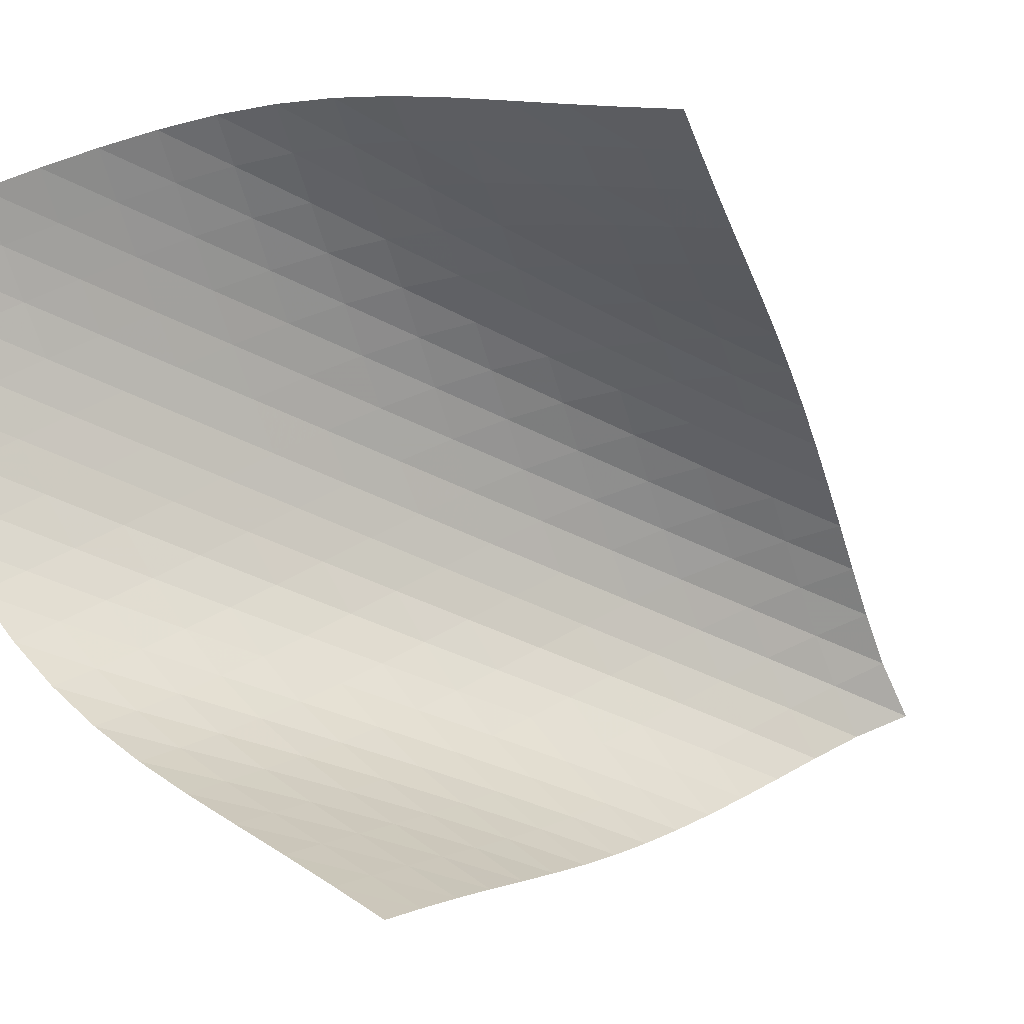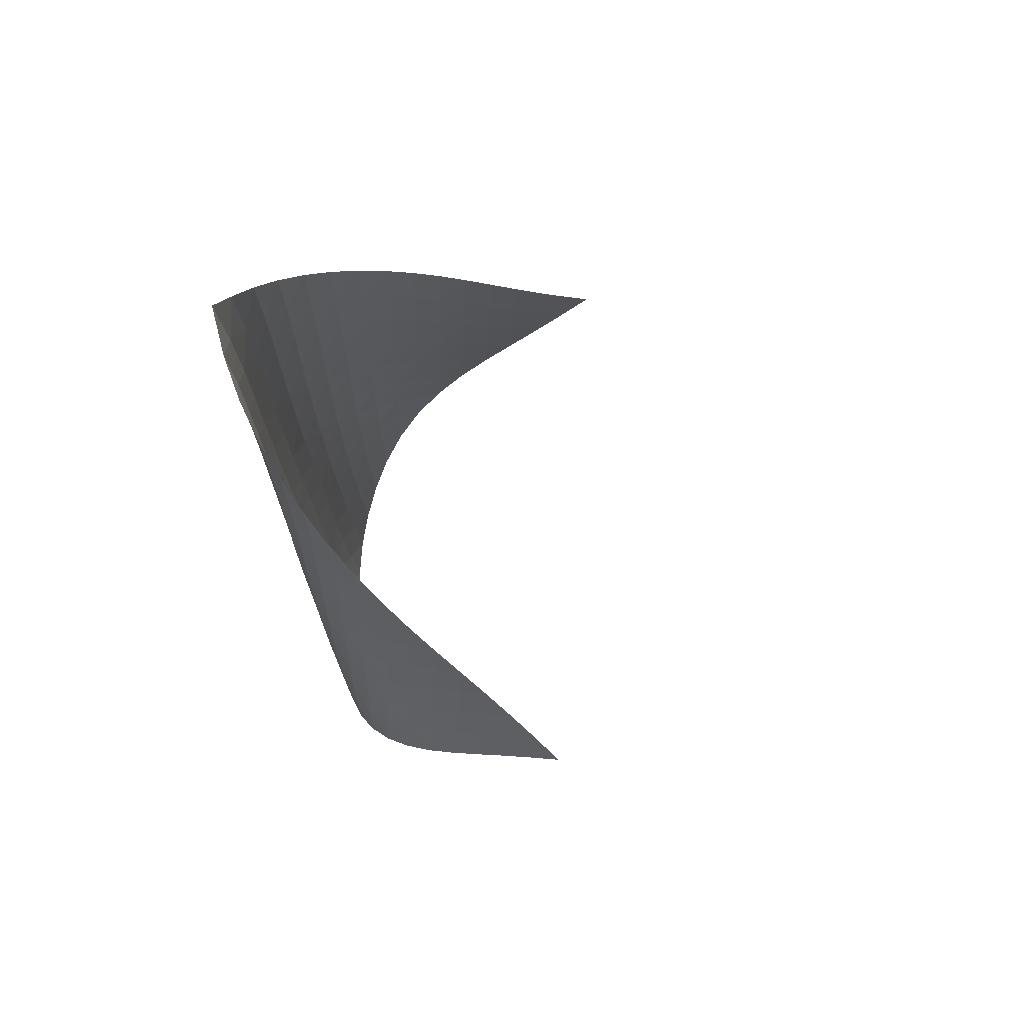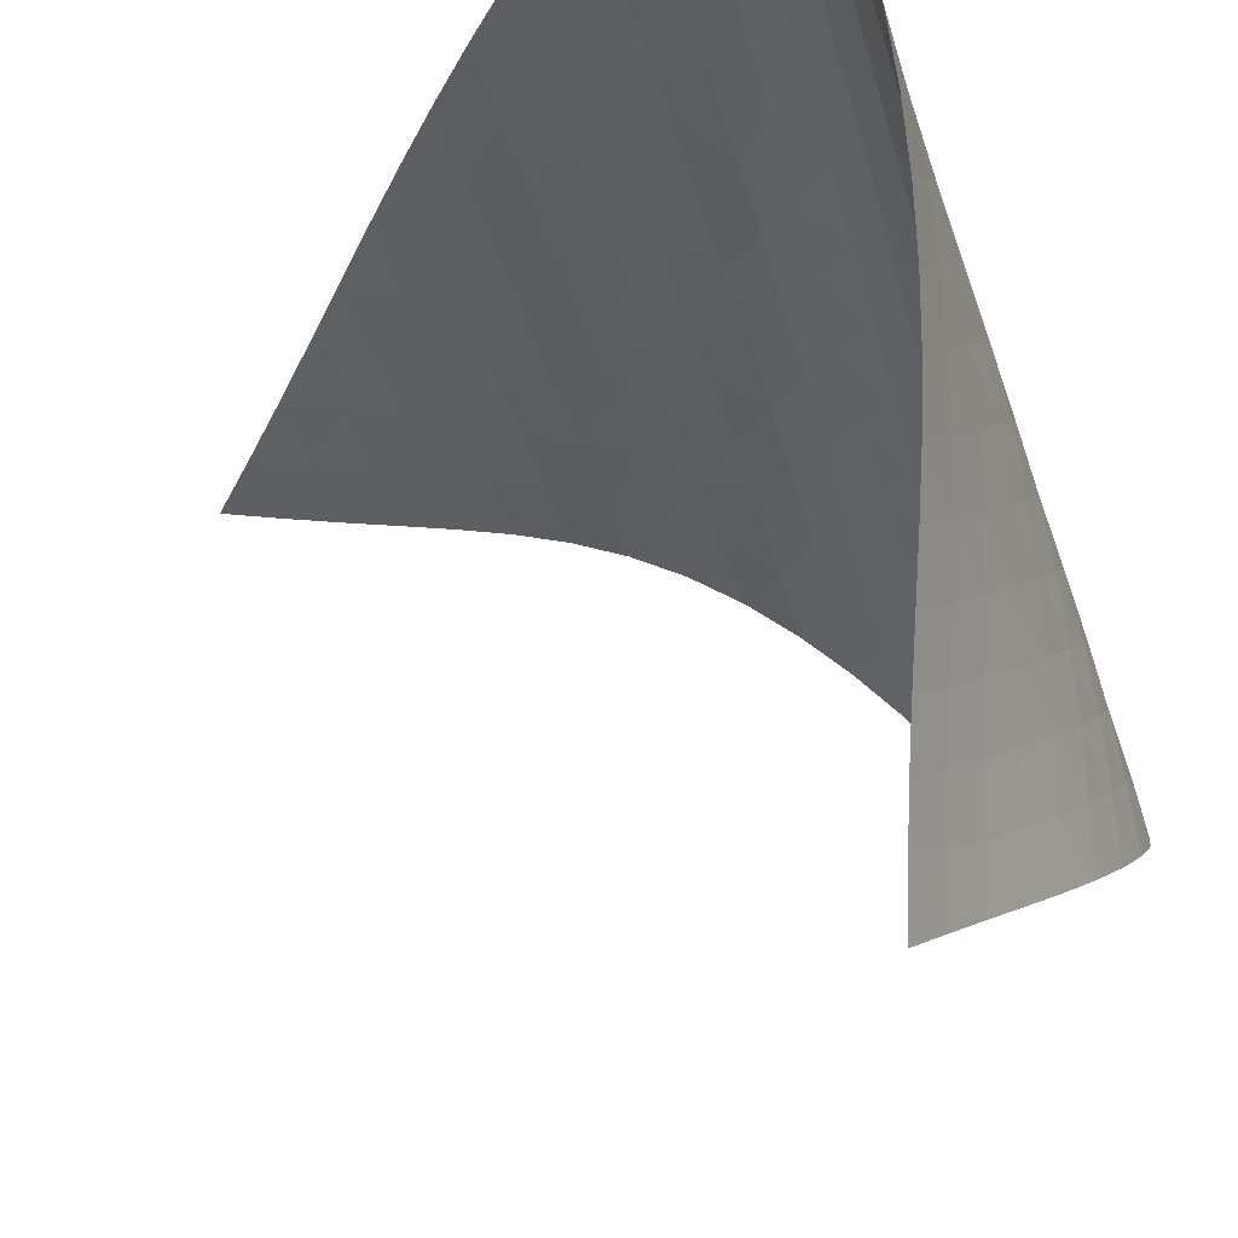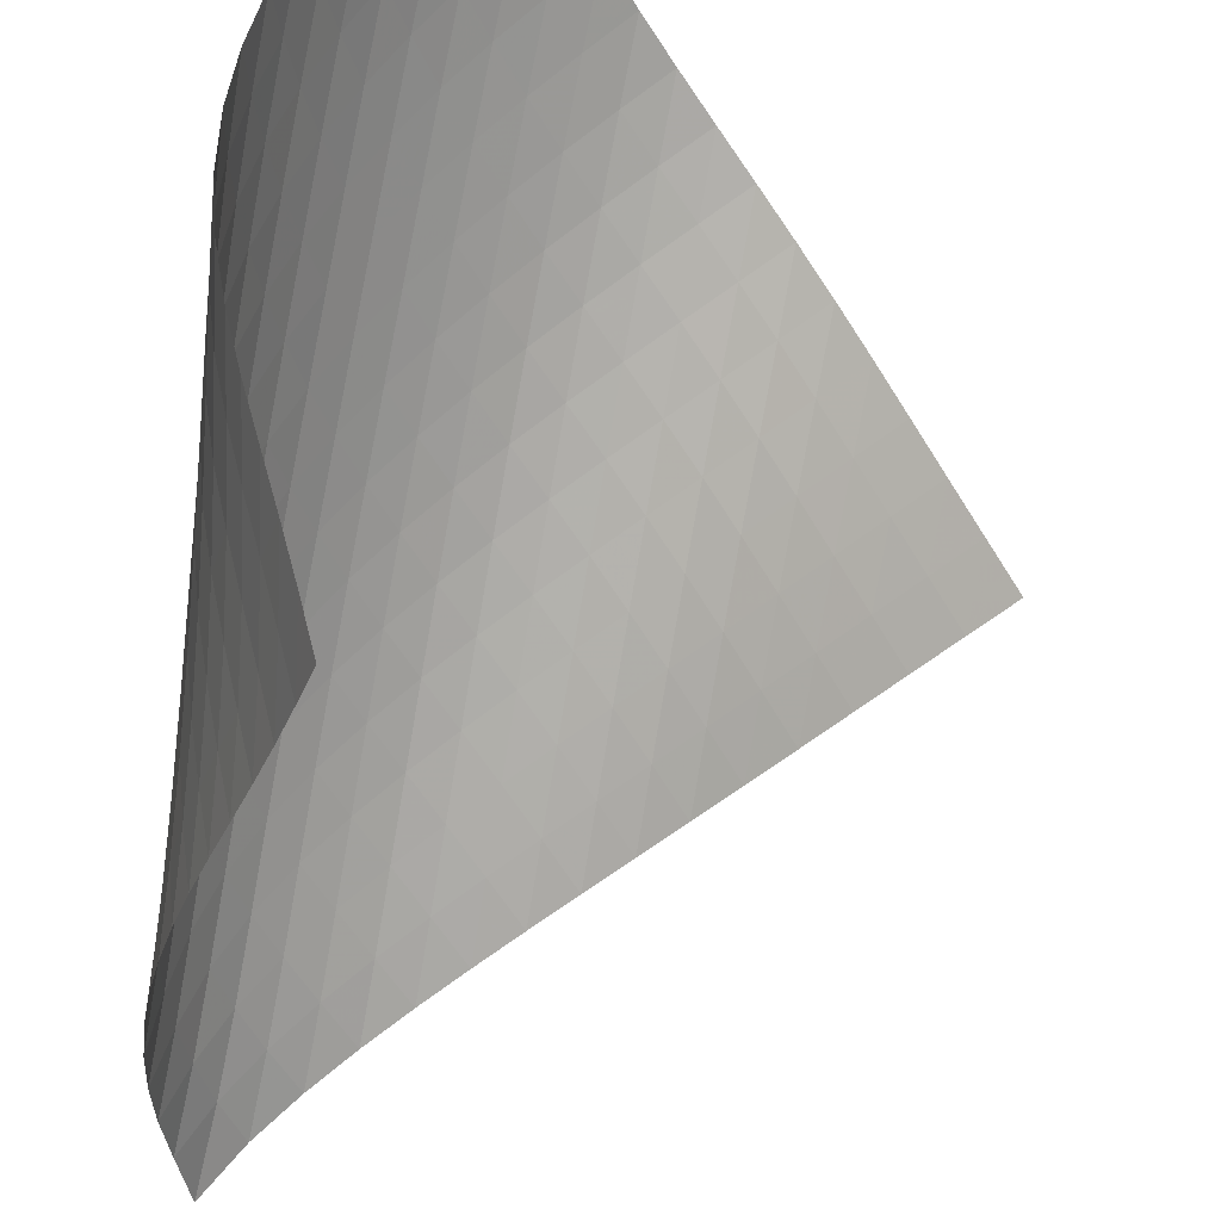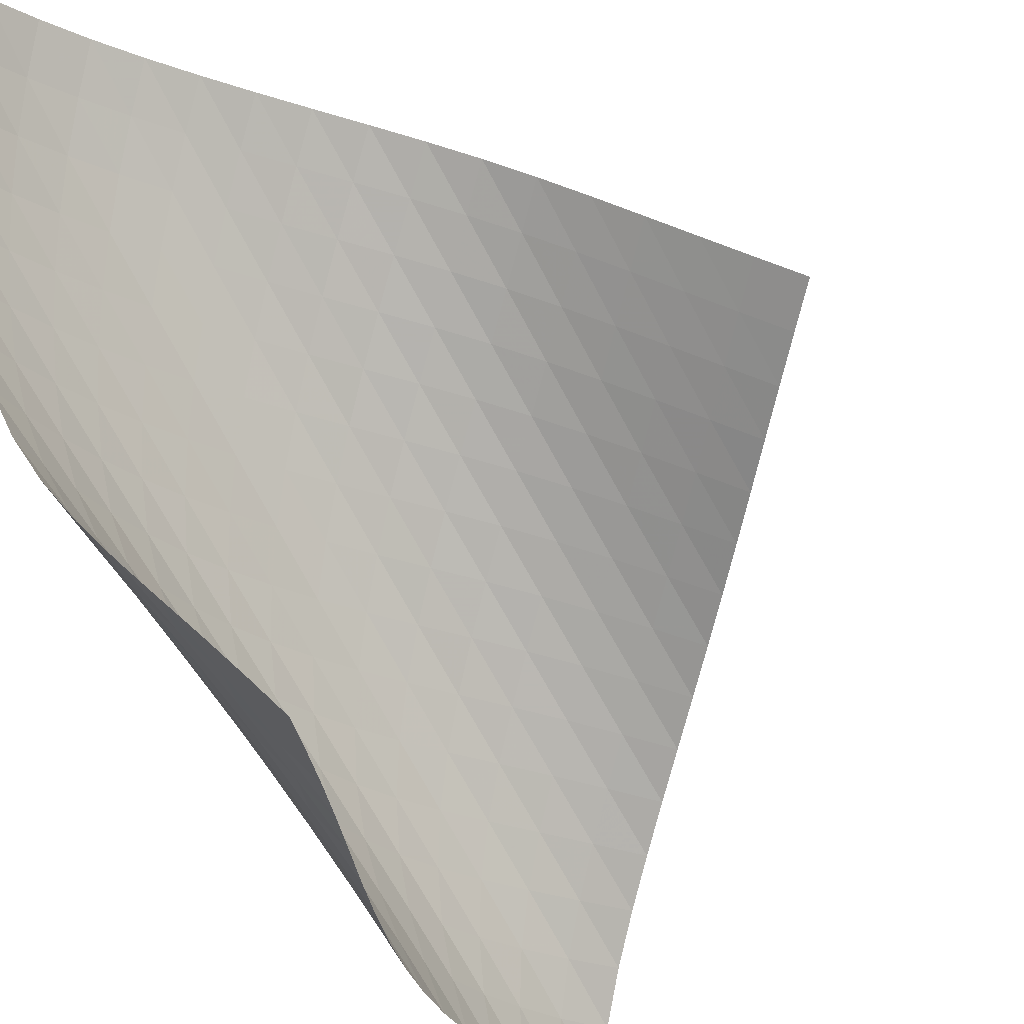
<metadata>
{"format":"obj","ext":"obj","renderer":"f3d","projection":"perspective","resolution":1024,"background":"white","views":[{"elev":-47.5,"azim":60.8,"up":"+Z"},{"elev":68.3,"azim":48.9,"up":"+Y"},{"elev":-40.7,"azim":-163.8,"up":"+Z"},{"elev":-76.6,"azim":-8.6,"up":"+Z"},{"elev":-76.7,"azim":30.5,"up":"+Z"}]}
</metadata>
<code>
v -6.492 -0.04879 6.492
v 2.465 -9.643 5.567
v -5.567 -9.643 -2.465
v -5.424 -18.85 5.424
v -5.74 -9.026 -1.881
v -5.925 -8.406 -1.301
v -6.125 -7.784 -0.7258
v -6.336 -7.161 -0.1533
v -6.547 -6.539 0.4214
v -6.746 -5.918 1.003
v -6.921 -5.297 1.596
v -7.061 -4.677 2.2
v -7.16 -4.056 2.815
v -7.213 -3.433 3.439
v -7.214 -2.806 4.069
v -7.152 -2.171 4.698
v -7.018 -1.52 5.321
v -6.801 -0.8356 5.926
v -5.926 -0.8356 6.801
v -5.321 -1.52 7.018
v -4.698 -2.171 7.152
v -4.069 -2.806 7.214
v -3.439 -3.433 7.213
v -2.815 -4.056 7.16
v -2.2 -4.677 7.061
v -1.596 -5.297 6.921
v -1.003 -5.918 6.746
v -0.4214 -6.539 6.547
v 0.1533 -7.161 6.336
v 0.7258 -7.784 6.125
v 1.301 -8.406 5.925
v 1.881 -9.026 5.74
v 1.921 -10.24 5.873
v 1.381 -10.84 6.19
v 0.8439 -11.44 6.516
v 0.3041 -12.04 6.839
v -0.2472 -12.64 7.134
v -0.817 -13.25 7.372
v -1.405 -13.87 7.521
v -1.999 -14.49 7.559
v -2.584 -15.13 7.485
v -3.148 -15.76 7.314
v -3.684 -16.38 7.066
v -4.189 -17.01 6.753
v -4.652 -17.63 6.374
v -5.064 -18.25 5.929
v -5.929 -18.25 5.064
v -6.374 -17.63 4.652
v -6.753 -17.01 4.189
v -7.066 -16.38 3.684
v -7.314 -15.76 3.148
v -7.485 -15.13 2.584
v -7.559 -14.49 1.999
v -7.521 -13.87 1.405
v -7.372 -13.25 0.817
v -7.134 -12.64 0.2472
v -6.839 -12.04 -0.3041
v -6.516 -11.44 -0.8439
v -6.19 -10.84 -1.381
v -5.873 -10.24 -1.921
v -6.377 -1.48 6.377
v -6.714 -2.141 5.853
v -6.953 -2.788 5.275
v -7.107 -3.423 4.668
v -7.186 -4.05 4.047
v -7.204 -4.673 3.423
v -7.166 -5.292 2.801
v -7.08 -5.911 2.187
v -6.951 -6.529 1.583
v -6.787 -7.148 0.9895
v -6.603 -7.768 0.4053
v -6.411 -8.388 -0.1742
v -6.223 -9.008 -0.7536
v -6.044 -9.627 -1.336
v -5.853 -2.141 6.714
v -6.308 -2.78 6.308
v -6.664 -3.417 5.807
v -6.922 -4.049 5.243
v -7.092 -4.674 4.644
v -7.189 -5.294 4.028
v -7.222 -5.911 3.406
v -7.198 -6.527 2.785
v -7.124 -7.142 2.17
v -7.005 -7.758 1.564
v -6.857 -8.375 0.9686
v -6.691 -8.993 0.3795
v -6.521 -9.61 -0.2069
v -6.354 -10.23 -0.7936
v -5.275 -2.788 6.953
v -5.807 -3.417 6.664
v -6.265 -4.05 6.265
v -6.63 -4.678 5.771
v -6.901 -5.302 5.215
v -7.089 -5.92 4.622
v -7.205 -6.535 4.009
v -7.256 -7.148 3.388
v -7.248 -7.76 2.766
v -7.188 -8.372 2.149
v -7.086 -8.985 1.54
v -6.958 -9.598 0.9383
v -6.816 -10.21 0.3419
v -6.668 -10.83 -0.2521
v -4.668 -3.423 7.107
v -5.243 -4.049 6.922
v -5.771 -4.678 6.63
v -6.227 -5.307 6.227
v -6.597 -5.931 5.736
v -6.88 -6.549 5.185
v -7.086 -7.163 4.597
v -7.223 -7.774 3.988
v -7.295 -8.383 3.367
v -7.307 -8.991 2.744
v -7.267 -9.599 2.123
v -7.189 -10.21 1.509
v -7.087 -10.82 0.8998
v -6.97 -11.43 0.2954
v -4.047 -4.05 7.186
v -4.644 -4.674 7.092
v -5.215 -5.302 6.901
v -5.736 -5.931 6.597
v -6.187 -6.557 6.187
v -6.558 -7.178 5.697
v -6.853 -7.793 5.151
v -7.078 -8.404 4.569
v -7.236 -9.011 3.964
v -7.331 -9.616 3.344
v -7.366 -10.22 2.719
v -7.353 -10.82 2.095
v -7.305 -11.43 1.474
v -7.232 -12.03 0.8573
v -3.423 -4.673 7.204
v -4.028 -5.294 7.189
v -4.622 -5.92 7.089
v -5.185 -6.549 6.88
v -5.697 -7.178 6.558
v -6.141 -7.802 6.141
v -6.514 -8.42 5.651
v -6.82 -9.033 5.111
v -7.062 -9.641 4.535
v -7.241 -10.25 3.934
v -7.358 -10.85 3.317
v -7.421 -11.45 2.692
v -7.44 -12.05 2.064
v -7.423 -12.65 1.438
v -2.801 -5.292 7.166
v -3.406 -5.911 7.222
v -4.009 -6.535 7.205
v -4.597 -7.163 7.086
v -5.151 -7.793 6.853
v -5.651 -8.42 6.514
v -6.088 -9.042 6.088
v -6.463 -9.658 5.6
v -6.779 -10.27 5.065
v -7.035 -10.88 4.495
v -7.233 -11.48 3.9
v -7.374 -12.08 3.286
v -7.465 -12.68 2.662
v -7.515 -13.27 2.033
v -2.187 -5.911 7.08
v -2.785 -6.527 7.198
v -3.388 -7.148 7.256
v -3.988 -7.774 7.223
v -4.569 -8.404 7.078
v -5.111 -9.033 6.82
v -5.6 -9.658 6.463
v -6.031 -10.28 6.031
v -6.408 -10.89 5.544
v -6.731 -11.5 5.014
v -6.999 -12.11 4.449
v -7.212 -12.71 3.858
v -7.375 -13.31 3.249
v -7.491 -13.9 2.627
v -1.583 -6.529 6.951
v -2.17 -7.142 7.124
v -2.766 -7.76 7.248
v -3.367 -8.383 7.295
v -3.964 -9.011 7.236
v -4.535 -9.641 7.062
v -5.065 -10.27 6.779
v -5.544 -10.89 6.408
v -5.971 -11.51 5.971
v -6.35 -12.13 5.485
v -6.678 -12.74 4.958
v -6.954 -13.34 4.398
v -7.179 -13.94 3.81
v -7.356 -14.53 3.204
v -0.9895 -7.148 6.787
v -1.564 -7.758 7.005
v -2.149 -8.372 7.188
v -2.744 -8.991 7.307
v -3.344 -9.616 7.331
v -3.934 -10.25 7.241
v -4.495 -10.88 7.035
v -5.014 -11.5 6.731
v -5.485 -12.13 6.35
v -5.911 -12.74 5.911
v -6.291 -13.36 5.426
v -6.621 -13.96 4.9
v -6.9 -14.57 4.34
v -7.131 -15.16 3.754
v -0.4053 -7.768 6.603
v -0.9686 -8.375 6.857
v -1.54 -8.985 7.086
v -2.123 -9.599 7.267
v -2.719 -10.22 7.366
v -3.317 -10.85 7.358
v -3.9 -11.48 7.233
v -4.449 -12.11 6.999
v -4.958 -12.74 6.678
v -5.426 -13.36 6.291
v -5.85 -13.97 5.85
v -6.229 -14.59 5.363
v -6.557 -15.19 4.835
v -6.835 -15.79 4.273
v 0.1742 -8.388 6.411
v -0.3795 -8.993 6.691
v -0.9383 -9.598 6.958
v -1.509 -10.21 7.189
v -2.095 -10.82 7.353
v -2.692 -11.45 7.421
v -3.286 -12.08 7.374
v -3.858 -12.71 7.212
v -4.398 -13.34 6.954
v -4.9 -13.96 6.621
v -5.363 -14.59 6.229
v -5.785 -15.2 5.785
v -6.157 -15.81 5.292
v -6.479 -16.42 4.757
v 0.7536 -9.008 6.223
v 0.2069 -9.61 6.521
v -0.3419 -10.21 6.816
v -0.8998 -10.82 7.087
v -1.474 -11.43 7.305
v -2.064 -12.05 7.44
v -2.662 -12.68 7.465
v -3.249 -13.31 7.375
v -3.81 -13.94 7.179
v -4.34 -14.57 6.9
v -4.835 -15.19 6.557
v -5.292 -15.81 6.157
v -5.703 -16.43 5.703
v -6.062 -17.04 5.197
v 1.336 -9.627 6.044
v 0.7936 -10.23 6.354
v 0.2521 -10.83 6.668
v -0.2954 -11.43 6.97
v -0.8573 -12.03 7.232
v -1.438 -12.65 7.423
v -2.033 -13.27 7.515
v -2.627 -13.9 7.491
v -3.204 -14.53 7.356
v -3.754 -15.16 7.131
v -4.273 -15.79 6.835
v -4.757 -16.42 6.479
v -5.197 -17.04 6.062
v -5.586 -17.65 5.586
f 256 46 4
f 256 4 47
f 5 74 60
f 5 60 3
f 74 88 59
f 74 59 60
f 88 102 58
f 88 58 59
f 102 116 57
f 102 57 58
f 116 130 56
f 116 56 57
f 130 144 55
f 130 55 56
f 144 158 54
f 144 54 55
f 158 172 53
f 158 53 54
f 172 186 52
f 172 52 53
f 186 200 51
f 186 51 52
f 200 214 50
f 200 50 51
f 214 228 49
f 214 49 50
f 228 242 48
f 228 48 49
f 242 256 47
f 242 47 48
f 1 19 61
f 1 61 18
f 18 61 62
f 18 62 17
f 17 62 63
f 17 63 16
f 16 63 64
f 16 64 15
f 15 64 65
f 15 65 14
f 14 65 66
f 14 66 13
f 13 66 67
f 13 67 12
f 12 67 68
f 12 68 11
f 11 68 69
f 11 69 10
f 10 69 70
f 10 70 9
f 9 70 71
f 9 71 8
f 8 71 72
f 8 72 7
f 7 72 73
f 7 73 6
f 6 73 74
f 6 74 5
f 19 20 75
f 19 75 61
f 61 75 76
f 61 76 62
f 62 76 77
f 62 77 63
f 63 77 78
f 63 78 64
f 64 78 79
f 64 79 65
f 65 79 80
f 65 80 66
f 66 80 81
f 66 81 67
f 67 81 82
f 67 82 68
f 68 82 83
f 68 83 69
f 69 83 84
f 69 84 70
f 70 84 85
f 70 85 71
f 71 85 86
f 71 86 72
f 72 86 87
f 72 87 73
f 73 87 88
f 73 88 74
f 20 21 89
f 20 89 75
f 75 89 90
f 75 90 76
f 76 90 91
f 76 91 77
f 77 91 92
f 77 92 78
f 78 92 93
f 78 93 79
f 79 93 94
f 79 94 80
f 80 94 95
f 80 95 81
f 81 95 96
f 81 96 82
f 82 96 97
f 82 97 83
f 83 97 98
f 83 98 84
f 84 98 99
f 84 99 85
f 85 99 100
f 85 100 86
f 86 100 101
f 86 101 87
f 87 101 102
f 87 102 88
f 21 22 103
f 21 103 89
f 89 103 104
f 89 104 90
f 90 104 105
f 90 105 91
f 91 105 106
f 91 106 92
f 92 106 107
f 92 107 93
f 93 107 108
f 93 108 94
f 94 108 109
f 94 109 95
f 95 109 110
f 95 110 96
f 96 110 111
f 96 111 97
f 97 111 112
f 97 112 98
f 98 112 113
f 98 113 99
f 99 113 114
f 99 114 100
f 100 114 115
f 100 115 101
f 101 115 116
f 101 116 102
f 22 23 117
f 22 117 103
f 103 117 118
f 103 118 104
f 104 118 119
f 104 119 105
f 105 119 120
f 105 120 106
f 106 120 121
f 106 121 107
f 107 121 122
f 107 122 108
f 108 122 123
f 108 123 109
f 109 123 124
f 109 124 110
f 110 124 125
f 110 125 111
f 111 125 126
f 111 126 112
f 112 126 127
f 112 127 113
f 113 127 128
f 113 128 114
f 114 128 129
f 114 129 115
f 115 129 130
f 115 130 116
f 23 24 131
f 23 131 117
f 117 131 132
f 117 132 118
f 118 132 133
f 118 133 119
f 119 133 134
f 119 134 120
f 120 134 135
f 120 135 121
f 121 135 136
f 121 136 122
f 122 136 137
f 122 137 123
f 123 137 138
f 123 138 124
f 124 138 139
f 124 139 125
f 125 139 140
f 125 140 126
f 126 140 141
f 126 141 127
f 127 141 142
f 127 142 128
f 128 142 143
f 128 143 129
f 129 143 144
f 129 144 130
f 24 25 145
f 24 145 131
f 131 145 146
f 131 146 132
f 132 146 147
f 132 147 133
f 133 147 148
f 133 148 134
f 134 148 149
f 134 149 135
f 135 149 150
f 135 150 136
f 136 150 151
f 136 151 137
f 137 151 152
f 137 152 138
f 138 152 153
f 138 153 139
f 139 153 154
f 139 154 140
f 140 154 155
f 140 155 141
f 141 155 156
f 141 156 142
f 142 156 157
f 142 157 143
f 143 157 158
f 143 158 144
f 25 26 159
f 25 159 145
f 145 159 160
f 145 160 146
f 146 160 161
f 146 161 147
f 147 161 162
f 147 162 148
f 148 162 163
f 148 163 149
f 149 163 164
f 149 164 150
f 150 164 165
f 150 165 151
f 151 165 166
f 151 166 152
f 152 166 167
f 152 167 153
f 153 167 168
f 153 168 154
f 154 168 169
f 154 169 155
f 155 169 170
f 155 170 156
f 156 170 171
f 156 171 157
f 157 171 172
f 157 172 158
f 26 27 173
f 26 173 159
f 159 173 174
f 159 174 160
f 160 174 175
f 160 175 161
f 161 175 176
f 161 176 162
f 162 176 177
f 162 177 163
f 163 177 178
f 163 178 164
f 164 178 179
f 164 179 165
f 165 179 180
f 165 180 166
f 166 180 181
f 166 181 167
f 167 181 182
f 167 182 168
f 168 182 183
f 168 183 169
f 169 183 184
f 169 184 170
f 170 184 185
f 170 185 171
f 171 185 186
f 171 186 172
f 27 28 187
f 27 187 173
f 173 187 188
f 173 188 174
f 174 188 189
f 174 189 175
f 175 189 190
f 175 190 176
f 176 190 191
f 176 191 177
f 177 191 192
f 177 192 178
f 178 192 193
f 178 193 179
f 179 193 194
f 179 194 180
f 180 194 195
f 180 195 181
f 181 195 196
f 181 196 182
f 182 196 197
f 182 197 183
f 183 197 198
f 183 198 184
f 184 198 199
f 184 199 185
f 185 199 200
f 185 200 186
f 28 29 201
f 28 201 187
f 187 201 202
f 187 202 188
f 188 202 203
f 188 203 189
f 189 203 204
f 189 204 190
f 190 204 205
f 190 205 191
f 191 205 206
f 191 206 192
f 192 206 207
f 192 207 193
f 193 207 208
f 193 208 194
f 194 208 209
f 194 209 195
f 195 209 210
f 195 210 196
f 196 210 211
f 196 211 197
f 197 211 212
f 197 212 198
f 198 212 213
f 198 213 199
f 199 213 214
f 199 214 200
f 29 30 215
f 29 215 201
f 201 215 216
f 201 216 202
f 202 216 217
f 202 217 203
f 203 217 218
f 203 218 204
f 204 218 219
f 204 219 205
f 205 219 220
f 205 220 206
f 206 220 221
f 206 221 207
f 207 221 222
f 207 222 208
f 208 222 223
f 208 223 209
f 209 223 224
f 209 224 210
f 210 224 225
f 210 225 211
f 211 225 226
f 211 226 212
f 212 226 227
f 212 227 213
f 213 227 228
f 213 228 214
f 30 31 229
f 30 229 215
f 215 229 230
f 215 230 216
f 216 230 231
f 216 231 217
f 217 231 232
f 217 232 218
f 218 232 233
f 218 233 219
f 219 233 234
f 219 234 220
f 220 234 235
f 220 235 221
f 221 235 236
f 221 236 222
f 222 236 237
f 222 237 223
f 223 237 238
f 223 238 224
f 224 238 239
f 224 239 225
f 225 239 240
f 225 240 226
f 226 240 241
f 226 241 227
f 227 241 242
f 227 242 228
f 31 32 243
f 31 243 229
f 229 243 244
f 229 244 230
f 230 244 245
f 230 245 231
f 231 245 246
f 231 246 232
f 232 246 247
f 232 247 233
f 233 247 248
f 233 248 234
f 234 248 249
f 234 249 235
f 235 249 250
f 235 250 236
f 236 250 251
f 236 251 237
f 237 251 252
f 237 252 238
f 238 252 253
f 238 253 239
f 239 253 254
f 239 254 240
f 240 254 255
f 240 255 241
f 241 255 256
f 241 256 242
f 32 2 33
f 32 33 243
f 243 33 34
f 243 34 244
f 244 34 35
f 244 35 245
f 245 35 36
f 245 36 246
f 246 36 37
f 246 37 247
f 247 37 38
f 247 38 248
f 248 38 39
f 248 39 249
f 249 39 40
f 249 40 250
f 250 40 41
f 250 41 251
f 251 41 42
f 251 42 252
f 252 42 43
f 252 43 253
f 253 43 44
f 253 44 254
f 254 44 45
f 254 45 255
f 255 45 46
f 255 46 256

</code>
